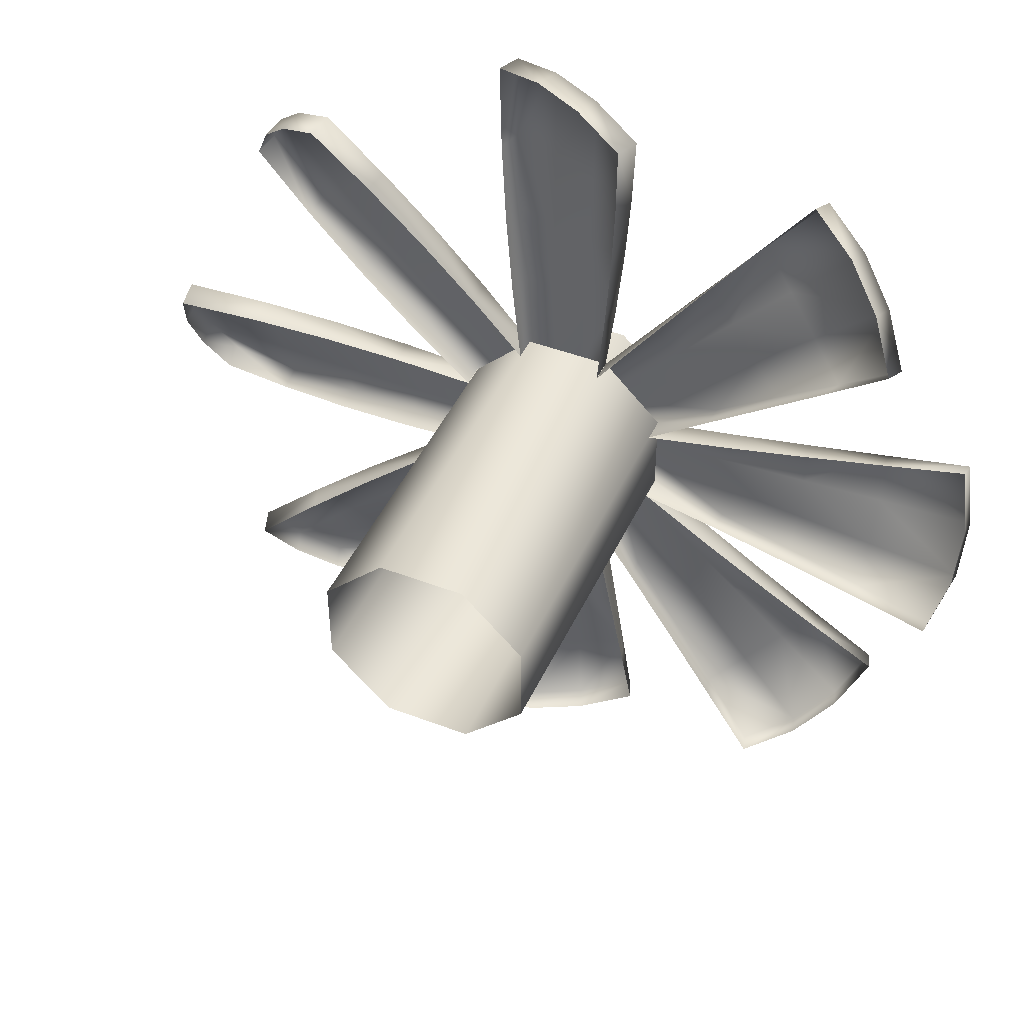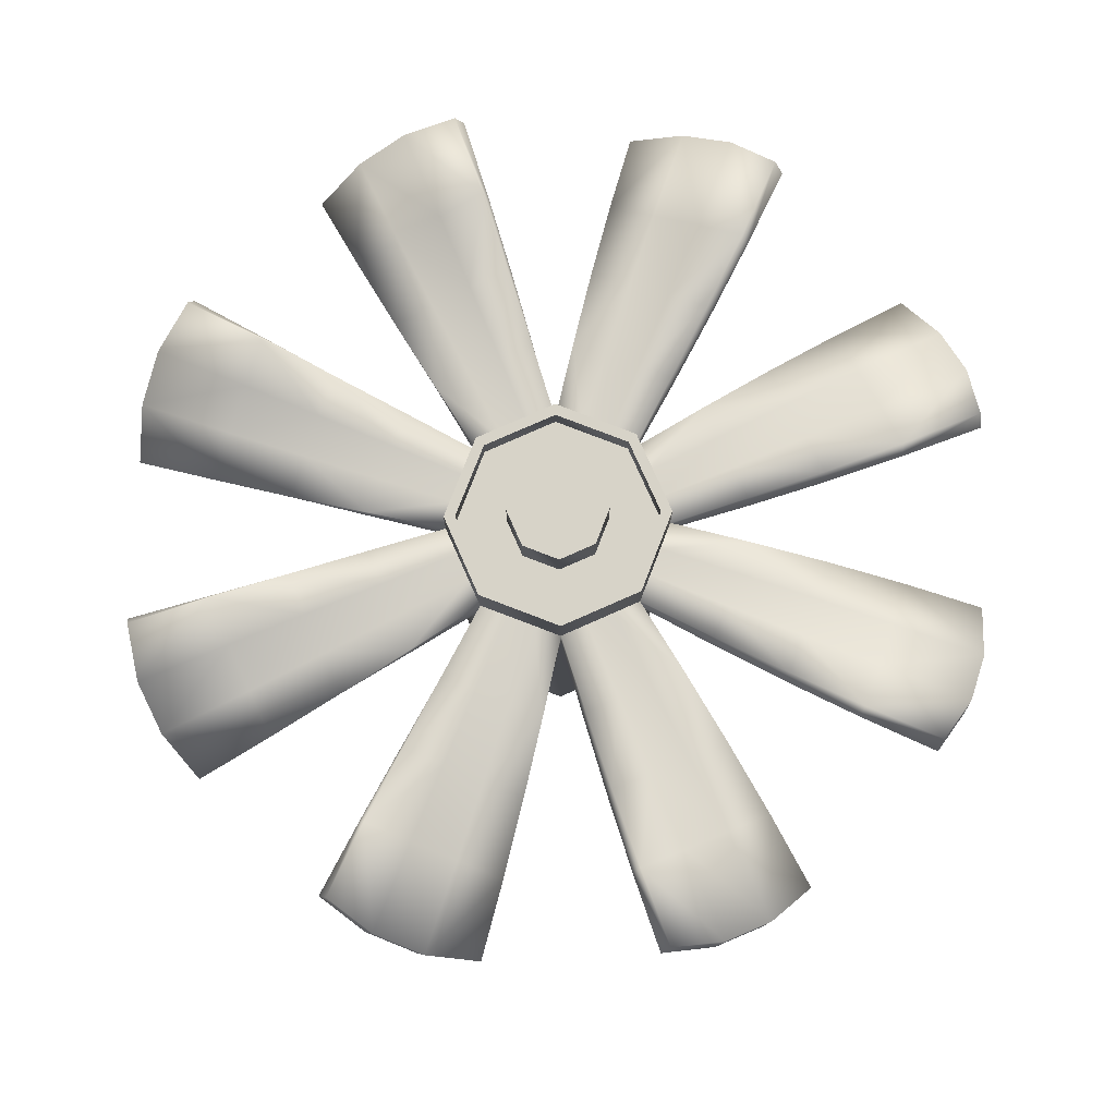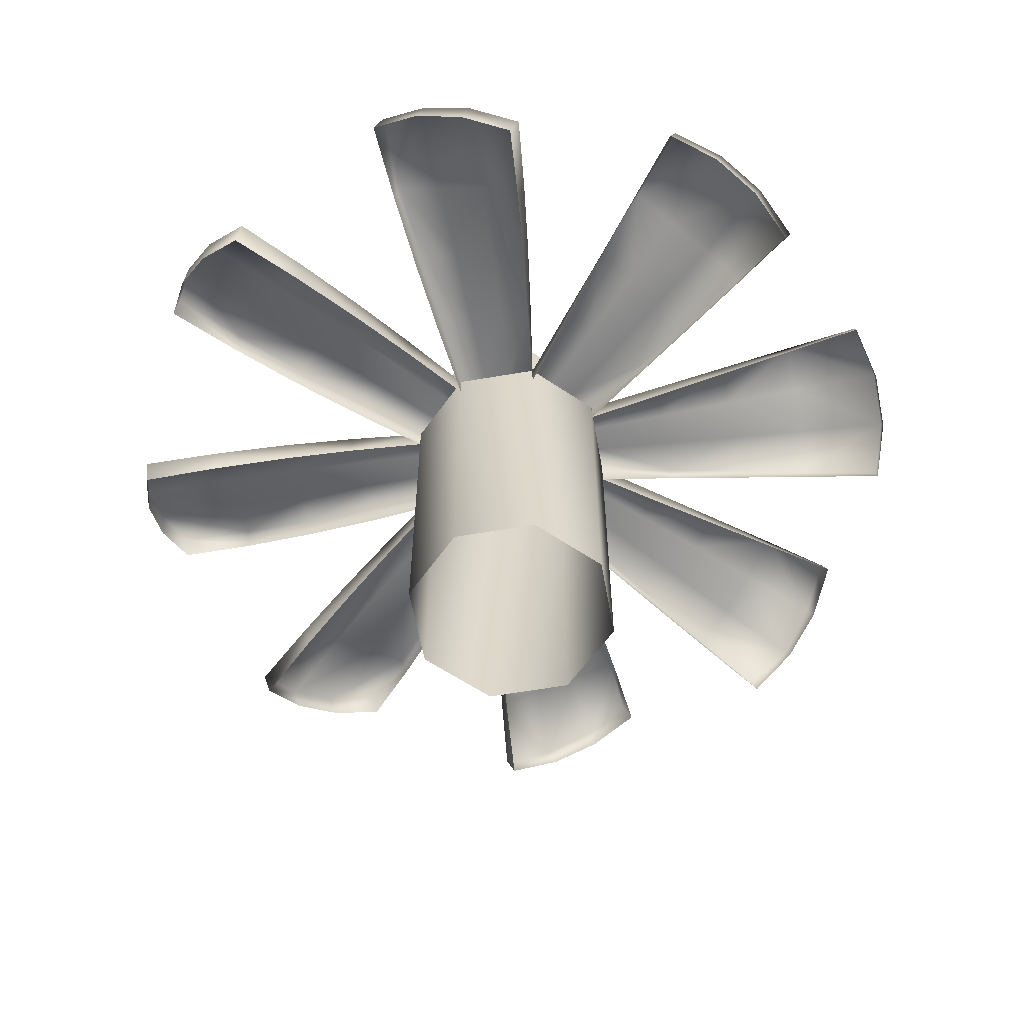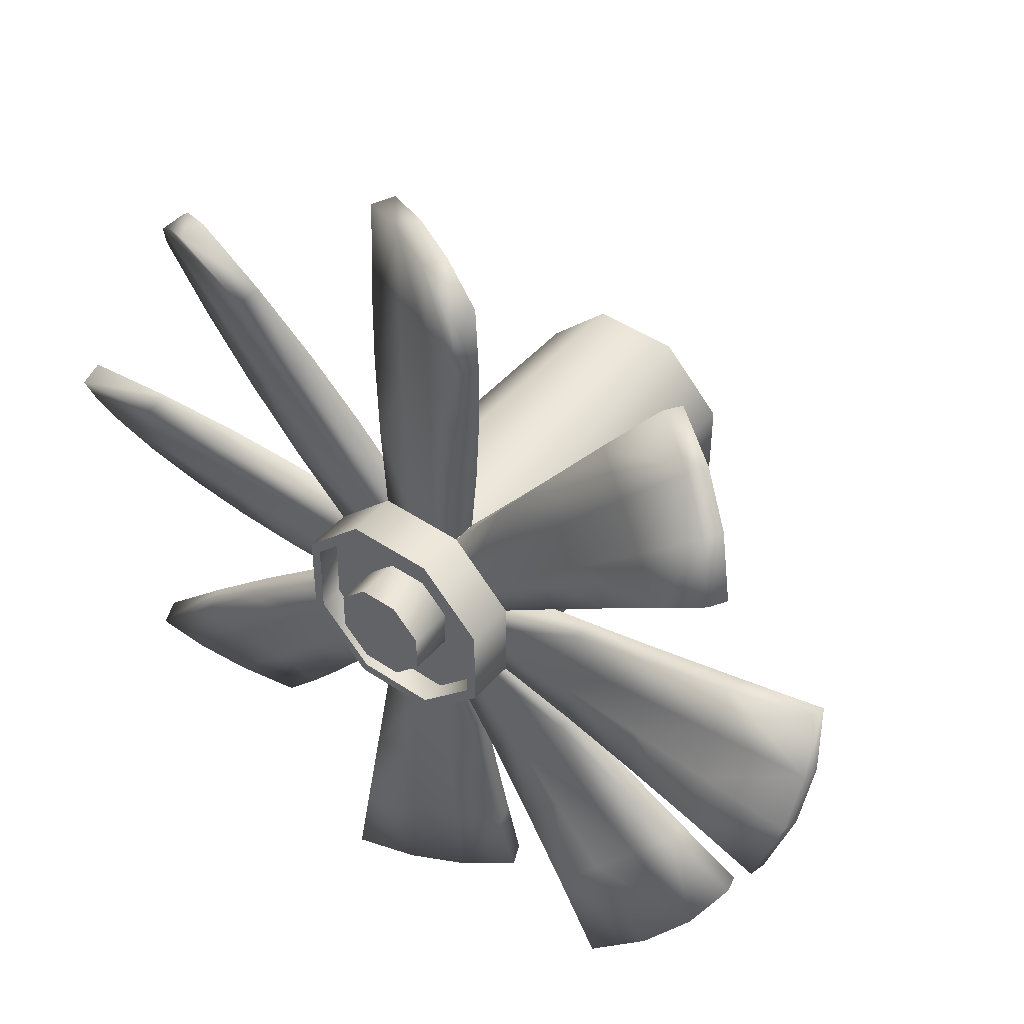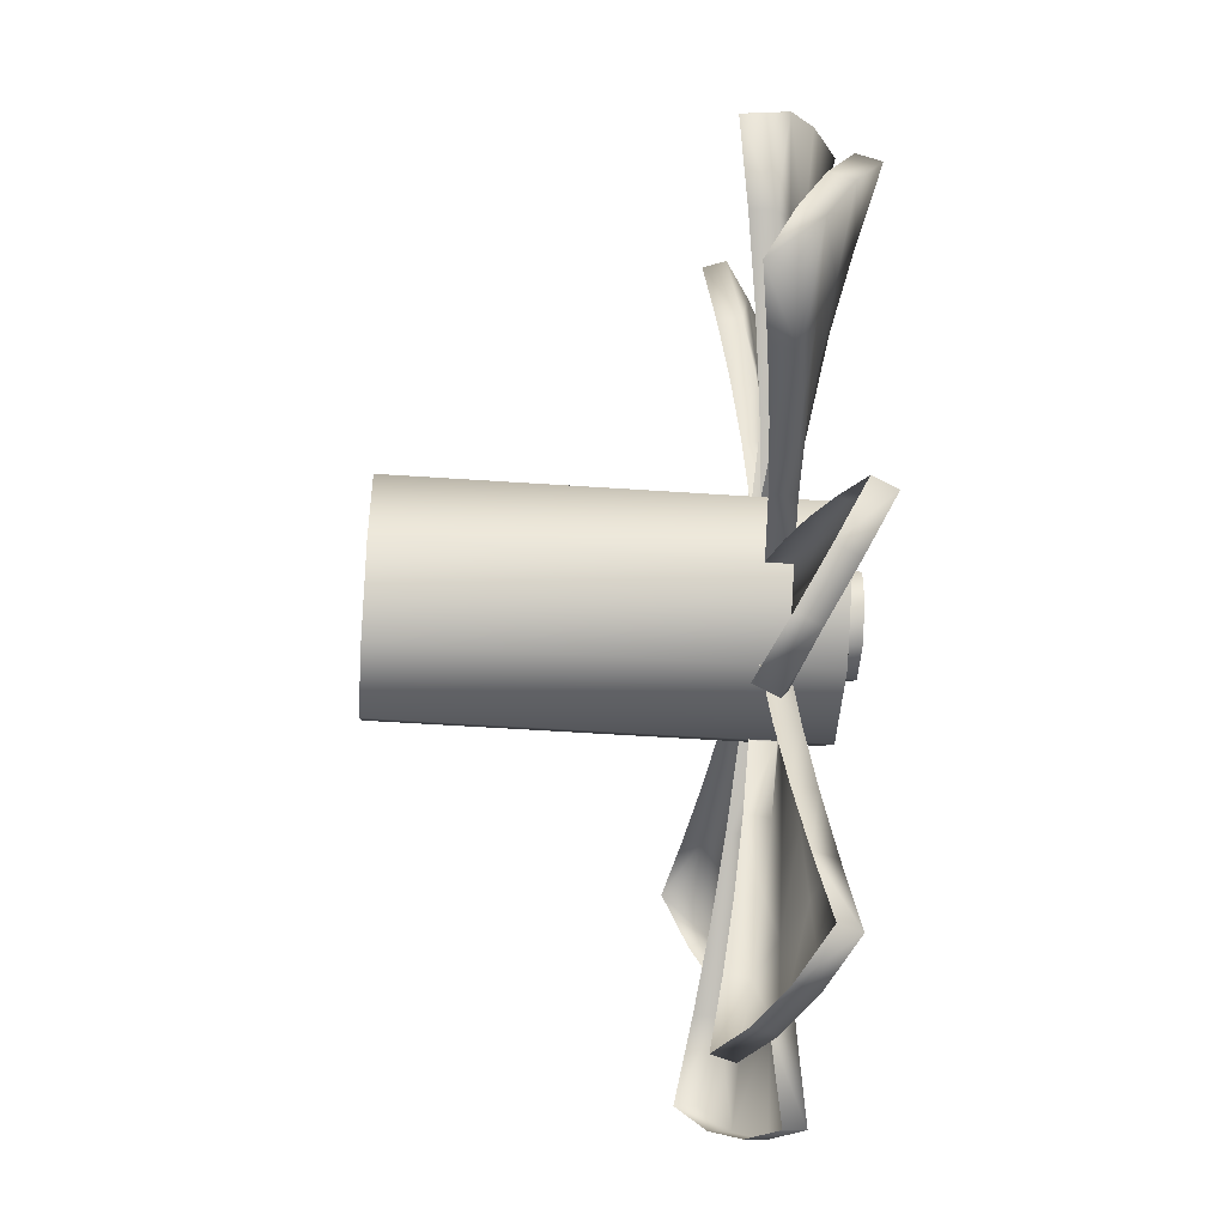
<metadata>
{"format":"obj","ext":"obj","renderer":"f3d","projection":"perspective","resolution":1024,"background":"white","views":[{"elev":45.5,"azim":24.0,"up":"+Z"},{"elev":77.0,"azim":110.9,"up":"+Y"},{"elev":-59.5,"azim":54.9,"up":"+Y"},{"elev":45.3,"azim":-142.1,"up":"+Z"},{"elev":-48.6,"azim":85.6,"up":"+Z"}]}
</metadata>
<code>
o mesh
v -5.876 10.89 2.409
v -5.859 10.89 -2.451
v -2.41 10.89 -5.876
v 2.45 10.89 -5.859
v 5.875 10.89 -2.41
v 5.858 10.89 2.45
v 2.409 10.89 5.875
v -2.451 10.89 5.858
v -5.876 -12 2.409
v -5.859 -12 -2.451
v -2.41 -12 -5.876
v 2.45 -12 -5.859
v 5.875 -12 -2.41
v 5.858 -12 2.45
v 2.409 -12 5.875
v -2.451 -12 5.858
v -5.273 10.89 -2.206
v -5.288 10.89 2.168
v -2.206 10.89 5.272
v 2.168 10.89 5.287
v 5.272 10.89 2.205
v 5.287 10.89 -2.169
v 2.205 10.89 -5.273
v -2.169 10.89 -5.288
v -5.273 9.503 -2.206
v -5.288 9.503 2.168
v -2.206 9.503 5.272
v 2.168 9.503 5.287
v 5.272 9.503 2.205
v 5.287 9.503 -2.169
v 2.205 9.503 -5.273
v -2.169 9.503 -5.288
v -2.637 9.503 -1.103
v -2.645 9.503 1.084
v -1.103 9.503 2.636
v 1.084 9.503 2.644
v 2.636 9.503 1.102
v 2.643 9.503 -1.085
v 1.102 9.503 -2.637
v -1.085 9.503 -2.644
v -2.637 12 -1.103
v -2.645 12 1.084
v -1.103 12 2.636
v 1.084 12 2.644
v 2.636 12 1.102
v 2.643 12 -1.085
v 1.102 12 -2.637
v -1.085 12 -2.644
v 5.863 8.115 2.438
v 2.421 8.116 5.87
v 5.862 6.727 2.438
v 2.421 6.728 5.87
v 13.75 9.035 20.41
v 19.98 4.55 14.18
v 20.36 5.807 13.8
v 14.13 10.29 20.03
v 5.185 7.088 9.574
v 7.984 7.598 13.24
v 10.83 8.251 16.86
v 9.458 6.365 5.307
v 13.02 5.875 8.211
v 16.53 5.266 11.16
v 9.556 7.744 5.209
v 13.21 7.229 8.016
v 16.82 6.58 10.87
v 5.282 8.467 9.476
v 8.178 8.953 13.05
v 11.12 9.565 16.57
v 4.716 8.115 3.582
v 3.568 8.116 4.726
v 18.5 6.046 16.85
v 16.42 7.541 18.93
v 16.8 8.799 18.55
v 18.88 7.304 16.47
v 8.131 7.985 6.631
v 6.707 8.226 8.054
v 11.53 7.804 9.693
v 9.856 8.379 11.37
v 14.92 7.576 12.77
v 13.02 8.571 14.67
v 5.866 8.115 -2.431
v 5.866 8.116 2.43
v 5.866 6.727 -2.43
v 5.866 6.728 2.43
v 24.16 9.035 4.673
v 24.15 4.55 -4.137
v 24.15 5.807 -4.674
v 24.16 10.29 4.137
v 10.44 7.088 3.089
v 15.01 7.598 3.697
v 19.59 8.251 4.232
v 10.44 6.365 -2.95
v 15.01 5.875 -3.421
v 19.58 5.266 -3.822
v 10.44 7.744 -3.089
v 15.01 7.229 -3.696
v 19.58 6.58 -4.23
v 10.44 8.467 2.95
v 15.01 8.953 3.422
v 19.59 9.565 3.824
v 5.866 8.115 -0.8105
v 5.866 8.116 0.8096
v 25 6.046 -1.202
v 25 7.541 1.735
v 25 8.799 1.198
v 24.99 7.304 -1.739
v 10.44 7.985 -1.076
v 10.44 8.226 0.9373
v 15.01 7.804 -1.323
v 15.01 8.379 1.049
v 19.58 7.576 -1.546
v 19.58 8.571 1.139
v 2.442 8.115 -5.862
v 5.871 8.116 -2.418
v 2.442 6.727 -5.862
v 5.871 6.728 -2.418
v 20.42 9.035 -13.74
v 14.19 4.55 -19.97
v 13.81 5.807 -20.35
v 20.04 10.29 -14.12
v 9.577 7.088 -5.179
v 13.25 7.598 -7.976
v 16.87 8.251 -10.82
v 5.313 6.365 -9.455
v 8.22 5.875 -13.01
v 11.18 5.266 -16.52
v 5.215 7.744 -9.553
v 8.025 7.229 -13.21
v 10.89 6.58 -16.81
v 9.48 8.467 -5.277
v 13.05 8.953 -8.17
v 16.58 9.565 -11.11
v 3.585 8.115 -4.714
v 4.728 8.116 -3.566
v 16.86 6.046 -18.49
v 18.94 7.541 -16.41
v 18.56 8.799 -16.79
v 16.48 7.304 -18.87
v 6.637 7.985 -8.128
v 8.058 8.226 -6.702
v 9.701 7.804 -11.53
v 11.38 8.379 -9.849
v 12.78 7.576 -14.91
v 14.68 8.571 -13.01
v -2.427 8.115 -5.869
v 2.434 8.116 -5.865
v -2.426 6.727 -5.869
v 2.434 6.728 -5.865
v 4.69 9.035 -24.16
v -4.12 4.55 -24.15
v -4.657 5.807 -24.15
v 4.154 10.29 -24.16
v 3.096 7.088 -10.44
v 3.707 7.598 -15.01
v 4.245 8.251 -19.59
v -2.943 6.365 -10.44
v -3.41 5.875 -15.01
v -3.809 5.266 -19.58
v -3.082 7.744 -10.44
v -3.686 7.229 -15.01
v -4.217 6.58 -19.58
v 2.957 8.467 -10.44
v 3.432 8.953 -15.01
v 3.837 9.565 -19.59
v -0.8068 8.115 -5.868
v 0.8134 8.116 -5.867
v -1.185 6.046 -25
v 1.752 7.541 -25
v 1.215 8.799 -25
v -1.721 7.304 -25
v -1.069 7.985 -10.44
v 0.9443 8.226 -10.44
v -1.313 7.804 -15.01
v 1.059 8.379 -15.01
v -1.533 7.576 -19.58
v 1.152 8.571 -19.58
v -5.857 8.115 -2.455
v -2.406 8.116 -5.877
v -5.857 6.727 -2.455
v -2.406 6.728 -5.877
v -13.7 9.035 -20.45
v -19.94 4.55 -14.24
v -20.32 5.807 -13.86
v -14.08 10.29 -20.07
v -5.159 7.088 -9.589
v -7.948 7.598 -13.27
v -10.79 8.251 -16.89
v -9.444 6.365 -5.334
v -13 5.875 -8.248
v -16.5 5.266 -11.21
v -9.542 7.744 -5.236
v -13.19 7.229 -8.054
v -16.79 6.58 -10.92
v -5.257 8.467 -9.492
v -8.143 8.953 -13.07
v -11.08 9.565 -16.6
v -4.707 8.115 -3.596
v -3.557 8.116 -4.736
v -18.45 6.046 -16.9
v -16.37 7.541 -18.97
v -16.75 8.799 -18.6
v -18.83 7.304 -16.52
v -8.114 7.985 -6.655
v -6.686 8.226 -8.073
v -11.51 7.804 -9.726
v -9.826 8.379 -11.4
v -14.89 7.576 -12.82
v -12.98 8.571 -14.71
v -5.874 8.115 2.414
v -5.861 8.116 -2.447
v -5.874 6.727 2.413
v -5.861 6.728 -2.447
v -24.15 9.035 -4.742
v -24.16 4.55 4.069
v -24.16 5.807 4.605
v -24.15 10.29 -4.205
v -10.43 7.088 -3.118
v -15.01 7.598 -3.739
v -19.58 8.251 -4.287
v -10.45 6.365 2.92
v -15.02 5.875 3.378
v -19.59 5.266 3.767
v -10.45 7.744 3.059
v -15.02 7.229 3.653
v -19.59 6.58 4.175
v -10.43 8.467 -2.98
v -15.01 8.953 -3.465
v -19.58 9.565 -3.879
v -5.87 8.115 0.7935
v -5.865 8.116 -0.8267
v -25 6.046 1.132
v -25 7.541 -1.805
v -25 8.799 -1.269
v -25 7.304 1.668
v -10.44 7.985 1.046
v -10.44 8.226 -0.9671
v -15.01 7.804 1.281
v -15.01 8.379 -1.092
v -19.59 7.576 1.491
v -19.58 8.571 -1.194
v -2.459 8.115 5.855
v -5.879 8.116 2.401
v -2.46 6.727 5.854
v -5.879 6.728 2.401
v -20.46 9.035 13.68
v -14.25 4.55 19.93
v -13.87 5.807 20.31
v -20.08 10.29 14.06
v -9.593 7.088 5.152
v -13.27 7.598 7.938
v -16.9 8.251 10.78
v -5.341 6.365 9.44
v -8.258 5.875 12.99
v -11.22 5.266 16.49
v -5.243 7.744 9.538
v -8.063 7.229 13.18
v -10.93 6.58 16.78
v -9.496 8.467 5.249
v -13.08 8.953 8.133
v -16.61 9.565 11.07
v -3.599 8.115 4.703
v -4.739 8.116 3.552
v -16.92 6.046 18.44
v -18.99 7.541 16.36
v -18.61 8.799 16.74
v -16.54 7.304 18.82
v -6.661 7.985 8.108
v -8.078 8.226 6.679
v -9.735 7.804 11.5
v -11.41 8.379 9.817
v -12.83 7.576 14.88
v -14.72 8.571 12.97
v 2.409 8.115 5.875
v -2.451 8.116 5.858
v 2.409 6.727 5.875
v -2.451 6.728 5.858
v -4.759 9.035 24.15
v 4.051 4.55 24.16
v 4.588 5.807 24.16
v -4.222 10.29 24.15
v -3.126 7.088 10.43
v -3.75 7.598 15
v -4.301 8.251 19.57
v 2.913 6.365 10.45
v 3.367 5.875 15.02
v 3.753 5.266 19.59
v 3.051 7.744 10.45
v 3.642 7.229 15.02
v 4.161 6.58 19.59
v -2.988 8.467 10.43
v -3.475 8.953 15
v -3.893 9.565 19.57
v 0.789 8.115 5.869
v -0.8311 8.116 5.864
v 1.114 6.046 25
v -1.823 7.541 24.99
v -1.287 8.799 24.99
v 1.65 7.304 25
v 1.038 7.985 10.44
v -0.9747 8.226 10.44
v 1.27 7.804 15.01
v -1.103 8.379 15.01
v 1.477 7.576 19.59
v -1.208 8.571 19.58
g mesh
f 1 17 2
f 1 18 17
f 2 24 3
f 3 23 4
f 3 24 23
f 4 22 5
f 4 23 22
f 5 21 6
f 5 22 21
f 6 20 7
f 6 21 20
f 7 19 8
f 7 20 19
f 8 18 1
f 8 19 18
f 17 24 2
f 26 30 25
f 27 29 26
f 28 29 27
f 29 30 26
f 30 31 25
f 31 32 25
f 42 46 41
f 43 45 42
f 44 45 43
f 45 46 42
f 46 47 41
f 47 48 41
f 49 60 51
f 49 63 60
f 49 69 63
f 52 66 50
f 53 72 56
f 54 65 55
f 54 74 71
f 55 74 54
f 56 59 53
f 56 68 59
f 56 73 68
f 57 66 52
f 58 66 57
f 58 67 66
f 59 67 58
f 59 68 67
f 60 64 61
f 61 65 62
f 62 65 54
f 63 64 60
f 63 77 64
f 64 65 61
f 64 79 65
f 65 74 55
f 65 79 74
f 66 70 50
f 66 76 70
f 67 76 66
f 67 78 76
f 68 78 67
f 68 80 78
f 69 75 63
f 70 75 69
f 70 76 75
f 71 73 72
f 71 74 73
f 72 73 56
f 73 80 68
f 74 80 73
f 75 77 63
f 76 77 75
f 76 78 77
f 77 79 64
f 78 79 77
f 78 80 79
f 79 80 74
f 81 92 83
f 81 95 92
f 81 101 95
f 84 98 82
f 85 104 88
f 86 97 87
f 86 106 103
f 87 106 86
f 88 91 85
f 88 100 91
f 88 105 100
f 89 98 84
f 90 98 89
f 90 99 98
f 91 99 90
f 91 100 99
f 92 96 93
f 93 97 94
f 94 97 86
f 95 96 92
f 95 109 96
f 96 97 93
f 96 111 97
f 97 106 87
f 97 111 106
f 98 102 82
f 98 108 102
f 99 108 98
f 99 110 108
f 100 110 99
f 100 112 110
f 101 107 95
f 102 107 101
f 102 108 107
f 103 105 104
f 103 106 105
f 104 105 88
f 105 112 100
f 106 112 105
f 107 109 95
f 108 109 107
f 108 110 109
f 109 111 96
f 110 111 109
f 110 112 111
f 111 112 106
f 113 124 115
f 113 127 124
f 113 133 127
f 116 130 114
f 117 136 120
f 118 129 119
f 118 138 135
f 119 138 118
f 120 123 117
f 120 132 123
f 120 137 132
f 121 130 116
f 122 130 121
f 122 131 130
f 123 131 122
f 123 132 131
f 124 128 125
f 125 129 126
f 126 129 118
f 127 128 124
f 127 141 128
f 128 129 125
f 128 143 129
f 129 138 119
f 129 143 138
f 130 134 114
f 130 140 134
f 131 140 130
f 131 142 140
f 132 142 131
f 132 144 142
f 133 139 127
f 134 139 133
f 134 140 139
f 135 137 136
f 135 138 137
f 136 137 120
f 137 144 132
f 138 144 137
f 139 141 127
f 140 141 139
f 140 142 141
f 141 143 128
f 142 143 141
f 142 144 143
f 143 144 138
f 145 156 147
f 145 159 156
f 145 165 159
f 148 162 146
f 149 168 152
f 150 161 151
f 150 170 167
f 151 170 150
f 152 155 149
f 152 164 155
f 152 169 164
f 153 162 148
f 154 162 153
f 154 163 162
f 155 163 154
f 155 164 163
f 156 160 157
f 157 161 158
f 158 161 150
f 159 160 156
f 159 173 160
f 160 161 157
f 160 175 161
f 161 170 151
f 161 175 170
f 162 166 146
f 162 172 166
f 163 172 162
f 163 174 172
f 164 174 163
f 164 176 174
f 165 171 159
f 166 171 165
f 166 172 171
f 167 169 168
f 167 170 169
f 168 169 152
f 169 176 164
f 170 176 169
f 171 173 159
f 172 173 171
f 172 174 173
f 173 175 160
f 174 175 173
f 174 176 175
f 175 176 170
f 177 188 179
f 177 191 188
f 177 197 191
f 180 194 178
f 181 200 184
f 182 193 183
f 182 202 199
f 183 202 182
f 184 187 181
f 184 196 187
f 184 201 196
f 185 194 180
f 186 194 185
f 186 195 194
f 187 195 186
f 187 196 195
f 188 192 189
f 189 193 190
f 190 193 182
f 191 192 188
f 191 205 192
f 192 193 189
f 192 207 193
f 193 202 183
f 193 207 202
f 194 198 178
f 194 204 198
f 195 204 194
f 195 206 204
f 196 206 195
f 196 208 206
f 197 203 191
f 198 203 197
f 198 204 203
f 199 201 200
f 199 202 201
f 200 201 184
f 201 208 196
f 202 208 201
f 203 205 191
f 204 205 203
f 204 206 205
f 205 207 192
f 206 207 205
f 206 208 207
f 207 208 202
f 209 220 211
f 209 223 220
f 209 229 223
f 212 226 210
f 213 232 216
f 214 225 215
f 214 234 231
f 215 234 214
f 216 219 213
f 216 228 219
f 216 233 228
f 217 226 212
f 218 226 217
f 218 227 226
f 219 227 218
f 219 228 227
f 220 224 221
f 221 225 222
f 222 225 214
f 223 224 220
f 223 237 224
f 224 225 221
f 224 239 225
f 225 234 215
f 225 239 234
f 226 230 210
f 226 236 230
f 227 236 226
f 227 238 236
f 228 238 227
f 228 240 238
f 229 235 223
f 230 235 229
f 230 236 235
f 231 233 232
f 231 234 233
f 232 233 216
f 233 240 228
f 234 240 233
f 235 237 223
f 236 237 235
f 236 238 237
f 237 239 224
f 238 239 237
f 238 240 239
f 239 240 234
f 241 252 243
f 241 255 252
f 241 261 255
f 244 258 242
f 245 264 248
f 246 257 247
f 246 266 263
f 247 266 246
f 248 251 245
f 248 260 251
f 248 265 260
f 249 258 244
f 250 258 249
f 250 259 258
f 251 259 250
f 251 260 259
f 252 256 253
f 253 257 254
f 254 257 246
f 255 256 252
f 255 269 256
f 256 257 253
f 256 271 257
f 257 266 247
f 257 271 266
f 258 262 242
f 258 268 262
f 259 268 258
f 259 270 268
f 260 270 259
f 260 272 270
f 261 267 255
f 262 267 261
f 262 268 267
f 263 265 264
f 263 266 265
f 264 265 248
f 265 272 260
f 266 272 265
f 267 269 255
f 268 269 267
f 268 270 269
f 269 271 256
f 270 271 269
f 270 272 271
f 271 272 266
f 273 284 275
f 273 287 284
f 273 293 287
f 276 290 274
f 277 296 280
f 278 289 279
f 278 298 295
f 279 298 278
f 280 283 277
f 280 292 283
f 280 297 292
f 281 290 276
f 282 290 281
f 282 291 290
f 283 291 282
f 283 292 291
f 284 288 285
f 285 289 286
f 286 289 278
f 287 288 284
f 287 301 288
f 288 289 285
f 288 303 289
f 289 298 279
f 289 303 298
f 290 294 274
f 290 300 294
f 291 300 290
f 291 302 300
f 292 302 291
f 292 304 302
f 293 299 287
f 294 299 293
f 294 300 299
f 295 297 296
f 295 298 297
f 296 297 280
f 297 304 292
f 298 304 297
f 299 301 287
f 300 301 299
f 300 302 301
f 301 303 288
f 302 303 301
f 302 304 303
f 303 304 298
f 1 16 8
f 2 9 1
f 2 10 9
f 3 10 2
f 3 11 10
f 4 11 3
f 4 12 11
f 5 12 4
f 5 13 12
f 6 13 5
f 6 14 13
f 7 14 6
f 7 15 14
f 8 15 7
f 8 16 15
f 9 16 1
f 17 32 24
f 18 25 17
f 18 26 25
f 19 26 18
f 19 27 26
f 20 27 19
f 20 28 27
f 21 28 20
f 21 29 28
f 22 29 21
f 22 30 29
f 23 30 22
f 23 31 30
f 24 31 23
f 24 32 31
f 25 32 17
f 33 48 40
f 34 41 33
f 34 42 41
f 35 42 34
f 35 43 42
f 36 43 35
f 36 44 43
f 37 44 36
f 37 45 44
f 38 45 37
f 38 46 45
f 39 46 38
f 39 47 46
f 40 47 39
f 40 48 47
f 41 48 33

</code>
